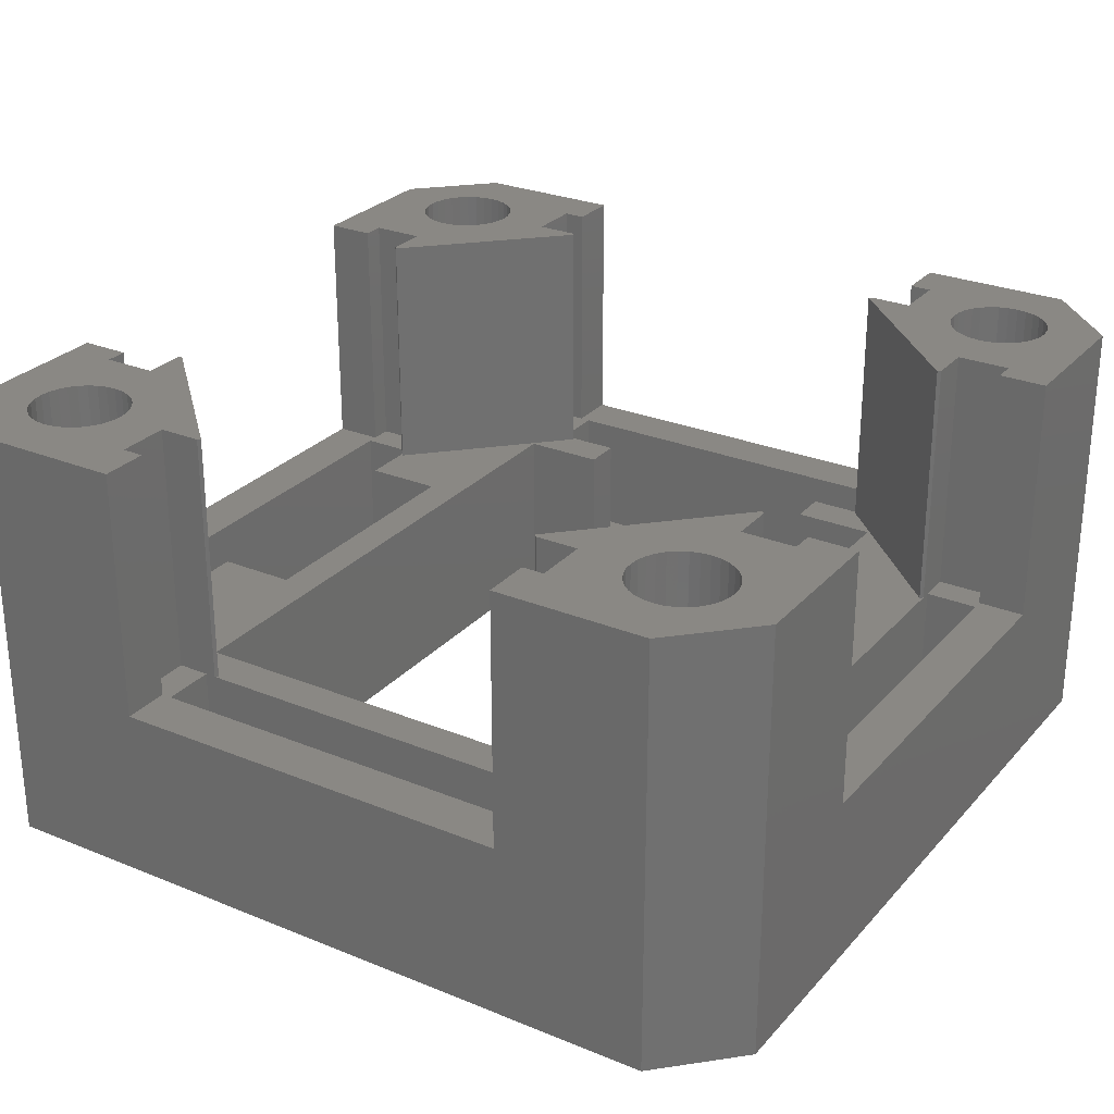
<metadata>
{"format":"stl","ext":"stl","renderer":"f3d","projection":"perspective","resolution":1024,"background":"white","views":[{"elev":27.4,"azim":122.2,"up":"+Z"}]}
</metadata>
<code>
# stl→obj: 441 verts, 902 faces
v 14.8 12.25 17
v 17 8.15 17
v 17 14.11 17
v 14.91 12.62 17
v 14.95 13 17
v 14.91 13.38 17
v 14.8 13.75 17
v 14.62 14.08 17
v 14.38 14.38 17
v 14.11 17 17
v 14.08 14.62 17
v 13.75 14.8 17
v 13.38 14.91 17
v 13 14.95 17
v 12.62 14.91 17
v 12.25 14.8 17
v 8.15 17 17
v 11.92 14.62 17
v 9 13 17
v 11.05 13 17
v 11.09 13.38 17
v 11.2 13.75 17
v 9 15.1 17
v 11.38 14.08 17
v 11.62 14.38 17
v 8.15 15.1 17
v 15.1 9 17
v 15.1 8.15 17
v 14.62 11.92 17
v 14.38 11.62 17
v 14.08 11.38 17
v 13.75 11.2 17
v 13 9 17
v 13.38 11.09 17
v 13 11.05 17
v 12.62 11.09 17
v 12.25 11.2 17
v 12.88 7.237 17
v 10.06 10.06 17
v 11.92 11.38 17
v 11.62 11.62 17
v 11.38 11.92 17
v 11.2 12.25 17
v 13 7.354 17
v 11.09 12.62 17
v 7.227 12.89 17
v 7.333 13 17
v 13 -7.333 17
v 12.89 -7.227 17
v 13 -9 17
v 17 -14.11 17
v 14.91 -12.62 17
v 14.95 -13 17
v 17 -8.15 17
v 14.8 -12.25 17
v 15.1 -9 17
v 14.62 -11.92 17
v 14.38 -11.62 17
v 14.08 -11.38 17
v 13.75 -11.2 17
v 13.38 -11.09 17
v 13 -11.05 17
v 11.62 -11.62 17
v 12.62 -11.09 17
v 12.25 -11.2 17
v 11.92 -11.38 17
v 7.237 -12.88 17
v 9 -13 17
v 11.09 -12.62 17
v 11.05 -13 17
v 11.2 -12.25 17
v 11.38 -11.92 17
v 7.354 -13 17
v 15.1 -8.15 17
v 14.91 -13.38 17
v 14.8 -13.75 17
v 14.62 -14.08 17
v 14.38 -14.38 17
v 14.11 -17 17
v 14.08 -14.62 17
v 13.75 -14.8 17
v 13.38 -14.91 17
v 13 -14.95 17
v 12.62 -14.91 17
v 12.25 -14.8 17
v 8.15 -17 17
v 11.92 -14.62 17
v 9 -15.1 17
v 11.62 -14.38 17
v 11.09 -13.38 17
v 11.2 -13.75 17
v 11.38 -14.08 17
v 8.15 -15.1 17
v -15.1 -8.15 17
v -17 -8.15 17
v -15.1 -9 17
v -7.227 -12.89 17
v -9 -13 17
v -7.333 -13 17
v -11.09 -13.38 17
v -11.05 -13 17
v -11.62 -11.62 17
v -11.09 -12.62 17
v -11.2 -12.25 17
v -11.38 -11.92 17
v -12.88 -7.237 17
v -13 -9 17
v -11.92 -11.38 17
v -12.25 -11.2 17
v -13 -7.354 17
v -12.62 -11.09 17
v -13 -11.05 17
v -13.38 -11.09 17
v -13.75 -11.2 17
v -14.08 -11.38 17
v -14.38 -11.62 17
v -17 -14.11 17
v -14.8 -12.25 17
v -14.62 -11.92 17
v -9 -15.1 17
v -8.15 -17 17
v -8.15 -15.1 17
v -11.2 -13.75 17
v -11.38 -14.08 17
v -11.62 -14.38 17
v -11.92 -14.62 17
v -12.25 -14.8 17
v -14.11 -17 17
v -12.62 -14.91 17
v -13 -14.95 17
v -13.38 -14.91 17
v -13.75 -14.8 17
v -14.08 -14.62 17
v -14.38 -14.38 17
v -14.62 -14.08 17
v -14.8 -13.75 17
v -14.91 -13.38 17
v -14.91 -12.62 17
v -14.95 -13 17
v -8.15 17 17
v -9 15.1 17
v -8.15 15.1 17
v -11.2 13.75 17
v -9 13 17
v -11.92 14.62 17
v -11.09 13.38 17
v -11.05 13 17
v -11.38 14.08 17
v -11.62 14.38 17
v -12.25 14.8 17
v -14.11 17 17
v -12.62 14.91 17
v -13 14.95 17
v -13.38 14.91 17
v -13.75 14.8 17
v -14.08 14.62 17
v -14.38 14.38 17
v -17 14.11 17
v -14.62 14.08 17
v -14.8 13.75 17
v -14.91 13.38 17
v -14.95 13 17
v -17 8.15 17
v -14.8 12.25 17
v -15.1 9 17
v -15.1 8.15 17
v -7.237 12.88 17
v -7.354 13 17
v -11.09 12.62 17
v -11.2 12.25 17
v -11.38 11.92 17
v -11.62 11.62 17
v -13 9 17
v -11.92 11.38 17
v -12.25 11.2 17
v -12.89 7.227 17
v -12.62 11.09 17
v -13 11.05 17
v -13.38 11.09 17
v -13.75 11.2 17
v -14.08 11.38 17
v -14.38 11.62 17
v -14.62 11.92 17
v -14.91 12.62 17
v -13 7.333 17
v 17 -14.11 7
v 17 8.15 0
v 17 8.15 7
v 17 -14.11 0
v -13 5.25 0
v -11.5 8.5 0
v -11.5 5.25 0
v -11.92 11.38 0
v -11.62 11.62 0
v -12.25 11.2 0
v -12.62 11.09 0
v -13.75 11.2 0
v -13 11.05 0
v 8.15 -17 0
v -5.25 -13 0
v 5.25 -13 0
v -11.09 -12.62 0
v -11.05 -13 0
v -14.11 -17 0
v -11.09 -13.38 0
v -11.2 -13.75 0
v -11.38 -14.08 0
v -11.62 -14.38 0
v -11.92 -14.62 0
v -12.25 -14.8 0
v -12.62 -14.91 0
v -13 -14.95 0
v -13.38 -14.91 0
v -13.75 -14.8 0
v -14.08 -14.62 0
v -14.38 -14.38 0
v -17 -14.11 0
v -14.62 -14.08 0
v -14.8 -13.75 0
v -14.62 11.92 0
v -17 14.11 0
v -14.8 12.25 0
v -14.91 -13.38 0
v -14.95 -13 0
v -11.09 13.38 0
v -8.15 17 0
v -11.05 13 0
v -11.2 13.75 0
v -11.38 14.08 0
v -11.62 14.38 0
v -11.92 14.62 0
v -12.25 14.8 0
v -14.11 17 0
v -12.62 14.91 0
v -13 14.95 0
v -13.38 14.91 0
v -13.75 14.8 0
v -14.08 14.62 0
v -14.38 14.38 0
v -14.62 14.08 0
v -14.8 13.75 0
v -14.91 13.38 0
v -14.91 12.62 0
v -14.95 13 0
v 14.62 -11.92 0
v 14.8 -12.25 0
v 14.91 12.62 0
v 14.95 13 0
v 14.8 12.25 0
v 14.38 -11.62 0
v 14.62 11.92 0
v 14.08 -11.38 0
v 14.38 11.62 0
v 11.5 -8.5 0
v 11.5 8.5 0
v 13.75 -11.2 0
v 13.38 11.09 0
v 13.38 -11.09 0
v 14.08 11.38 0
v 13 -11.05 0
v 13.75 11.2 0
v 12.62 -11.09 0
v 12.25 -11.2 0
v 13 11.05 0
v 11.92 -11.38 0
v 12.62 11.09 0
v 11.62 -11.62 0
v 12.25 11.2 0
v 11.92 11.38 0
v 11.38 -11.92 0
v 5.25 -9.9 0
v 11.2 -12.25 0
v 11.09 -12.62 0
v 11.09 -13.38 0
v 11.05 -13 0
v -5.25 -9.9 0
v -11.2 -12.25 0
v -11.38 -11.92 0
v -11.5 -8.5 0
v -11.62 -11.62 0
v -11.92 -11.38 0
v -12.25 -11.2 0
v -12.62 -11.09 0
v -13 -11.05 0
v -13.38 -11.09 0
v -13 -5.25 0
v -11.5 -5.25 0
v -17 -8.15 0
v -13.75 -11.2 0
v -14.08 -11.38 0
v -13.38 11.09 0
v -14.38 -11.62 0
v -14.62 -11.92 0
v -14.08 11.38 0
v -14.8 -12.25 0
v -14.38 11.62 0
v -14.91 -12.62 0
v 14.91 -12.62 0
v 14.95 -13 0
v 14.91 -13.38 0
v 14.8 -13.75 0
v 14.62 -14.08 0
v 14.38 -14.38 0
v 14.11 -17 0
v 14.08 -14.62 0
v 13.75 -14.8 0
v 13.38 -14.91 0
v 13 -14.95 0
v 12.62 -14.91 0
v 12.25 -14.8 0
v 11.92 -14.62 0
v 11.2 -13.75 0
v 11.38 -14.08 0
v 11.62 -14.38 0
v 17 14.11 0
v 14.91 13.38 0
v 14.8 13.75 0
v 14.62 14.08 0
v 14.38 14.38 0
v 14.11 17 0
v 14.08 14.62 0
v 13.75 14.8 0
v 13.38 14.91 0
v 13 14.95 0
v 12.62 14.91 0
v 12.25 14.8 0
v 11.92 14.62 0
v 11.62 14.38 0
v 11.38 14.08 0
v 11.2 13.75 0
v 11.09 13.38 0
v 11.05 13 0
v 11.62 11.62 0
v 11.38 11.92 0
v 11.2 12.25 0
v 11.09 12.62 0
v -11.09 12.62 0
v -11.2 12.25 0
v -11.38 11.92 0
v 8.15 15.1 7
v 8.15 17 7
v -8.15 17 7
v 7.227 12.89 7
v 7.333 13 7
v 7.333 13 2
v 10.06 10.06 7
v -8.15 15.1 7
v -17 8.15 7
v -15.1 8.15 7
v -17 14.11 7
v -12.89 7.227 7
v -13 7.333 7
v -13 7.333 2
v -7.237 12.88 7
v -7.354 13 7
v -15.1 -8.15 7
v -17 -8.15 7
v -8.15 -15.1 7
v -8.15 -17 7
v -14.11 -17 7
v -7.227 -12.89 7
v -7.333 -13 7
v -7.333 -13 2
v -12.88 -7.237 7
v -13 -7.354 7
v 8.15 -17 7
v 8.15 -15.1 7
v 17 -8.15 7
v 15.1 -8.15 7
v 12.89 -7.227 7
v 13 -7.333 7
v 13 -7.333 2
v 7.237 -12.88 7
v 7.354 -13 7
v 15.1 8.15 7
v 12.88 7.237 7
v 13 7.354 7
v -15.1 9 7
v -13 9 7
v -13 -9 7
v -15.1 -9 7
v -13 7.75 2
v -13 7.75 7
v -9 -13 7
v -9 -15.1 7
v 9 -13 7
v -7.75 -13 7
v -7.75 -13 2
v 9 -15.1 7
v 13 9 7
v 15.1 9 7
v 15.1 -9 7
v 13 -9 7
v 13 -7.75 7
v 13 -7.75 2
v -9 15.1 7
v -9 13 7
v 9 13 7
v 9 15.1 7
v 7.75 13 7
v 7.75 13 2
v -15.1 7.75 2
v -15.1 7.75 7
v -11.5 -5.25 7
v -11.5 -8.5 7
v -13 -5.25 7
v -7.75 -15.1 7
v 7.75 15.1 7
v -7.75 15.1 7
v -7.75 13 7
v 11.5 8.5 7
v -11.5 8.5 7
v -11.5 5.25 7
v -13 5.25 7
v 15.1 7.75 7
v 15.1 -7.75 7
v 13 7.75 7
v 11.5 -8.5 7
v 5.25 -9.9 7
v -5.25 -9.9 7
v -5.25 -13 7
v 7.75 -13 7
v 7.75 -15.1 7
v 5.25 -13 7
v -13 -7.75 7
v -15.1 -7.75 7
v -13 -7.75 2
v -15.1 -7.75 2
v -13 -5.25 2
v -13 5.25 2
v -7.75 -15.1 2
v 5.25 -13 2
v 7.75 -13 2
v -5.25 -13 2
v 7.75 -15.1 2
v 13 7.75 2
v 15.1 7.75 2
v 15.1 -7.75 2
v -7.75 15.1 2
v -7.75 13 2
v 7.75 15.1 2
f 1 2 3
f 4 3 5
f 3 6 5
f 3 7 6
f 3 8 7
f 3 9 8
f 10 9 3
f 10 11 9
f 10 12 11
f 10 13 12
f 10 14 13
f 10 15 14
f 10 16 15
f 17 16 10
f 16 17 18
f 19 20 21
f 19 21 22
f 19 22 23
f 24 23 22
f 25 23 24
f 23 18 17
f 18 23 25
f 23 17 26
f 2 27 28
f 1 3 4
f 2 1 27
f 29 27 1
f 30 27 29
f 31 27 30
f 32 27 31
f 33 32 34
f 33 34 35
f 32 33 27
f 36 33 35
f 37 33 36
f 38 33 39
f 33 37 39
f 39 37 40
f 39 40 41
f 39 41 42
f 39 42 43
f 33 38 44
f 45 39 43
f 39 45 20
f 20 19 39
f 46 19 47
f 19 46 39
f 48 49 50
f 51 52 53
f 54 55 52
f 56 57 55
f 56 58 57
f 56 59 58
f 56 60 59
f 50 60 56
f 60 50 61
f 61 50 62
f 63 50 49
f 50 64 62
f 50 65 64
f 50 66 65
f 50 63 66
f 67 63 49
f 68 63 67
f 69 68 70
f 71 68 69
f 72 68 71
f 63 68 72
f 68 67 73
f 56 54 74
f 55 54 56
f 52 51 54
f 75 51 53
f 76 51 75
f 77 51 76
f 78 51 77
f 78 79 51
f 80 79 78
f 81 79 80
f 82 79 81
f 83 79 82
f 84 79 83
f 85 79 84
f 86 85 87
f 88 87 89
f 68 90 70
f 68 91 90
f 88 91 68
f 91 88 92
f 92 88 89
f 87 88 86
f 86 88 93
f 85 86 79
f 94 95 96
f 97 98 99
f 100 98 101
f 102 98 97
f 98 103 101
f 98 104 103
f 98 105 104
f 98 102 105
f 106 102 97
f 107 102 106
f 102 107 108
f 108 107 109
f 107 106 110
f 109 107 111
f 107 112 111
f 107 113 112
f 107 114 113
f 96 114 107
f 114 96 115
f 115 96 116
f 117 118 95
f 95 118 96
f 119 96 118
f 116 96 119
f 120 121 122
f 123 98 100
f 98 123 120
f 124 120 123
f 125 120 124
f 126 120 125
f 120 126 121
f 127 121 126
f 128 127 129
f 128 129 130
f 128 130 131
f 128 131 132
f 127 128 121
f 133 128 132
f 134 128 133
f 117 134 135
f 117 135 136
f 117 136 137
f 118 117 138
f 138 117 139
f 139 117 137
f 134 117 128
f 140 141 142
f 143 144 141
f 145 141 140
f 144 146 147
f 144 143 146
f 141 148 143
f 141 149 148
f 141 145 149
f 140 150 145
f 151 150 140
f 150 151 152
f 152 151 153
f 153 151 154
f 154 151 155
f 151 156 155
f 151 157 156
f 158 157 151
f 157 158 159
f 159 158 160
f 160 158 161
f 158 162 161
f 163 164 158
f 164 163 165
f 165 163 166
f 144 167 168
f 169 144 147
f 170 144 169
f 171 144 170
f 172 144 171
f 144 172 167
f 173 172 174
f 173 174 175
f 172 173 176
f 173 175 177
f 172 176 167
f 178 173 177
f 179 173 178
f 180 173 179
f 165 180 181
f 165 181 182
f 165 182 183
f 180 165 173
f 164 165 183
f 158 164 184
f 158 184 162
f 176 173 185
f 186 187 188
f 187 186 189
f 190 191 192
f 191 193 194
f 191 195 193
f 191 196 195
f 197 191 190
f 191 198 196
f 199 200 201
f 202 200 203
f 204 200 199
f 200 205 203
f 200 206 205
f 200 207 206
f 200 208 207
f 200 209 208
f 200 204 209
f 209 204 210
f 210 204 211
f 211 204 212
f 204 213 212
f 204 214 213
f 204 215 214
f 204 216 215
f 217 216 204
f 216 217 218
f 218 217 219
f 220 221 222
f 223 217 224
f 219 217 223
f 225 226 227
f 228 226 225
f 229 226 228
f 230 226 229
f 231 226 230
f 232 226 231
f 233 232 234
f 233 234 235
f 233 235 236
f 233 236 237
f 232 233 226
f 238 233 237
f 239 233 238
f 221 239 240
f 221 240 241
f 221 241 242
f 222 221 243
f 239 221 233
f 244 221 242
f 243 221 244
f 245 189 246
f 187 247 248
f 189 245 187
f 187 249 247
f 250 187 245
f 187 251 249
f 252 187 250
f 187 253 251
f 187 252 254
f 255 187 254
f 254 252 256
f 257 187 255
f 254 256 258
f 187 259 253
f 254 258 260
f 187 261 259
f 254 260 262
f 187 257 261
f 254 262 263
f 257 255 264
f 254 263 265
f 264 255 266
f 254 265 267
f 266 255 268
f 268 255 269
f 270 254 267
f 271 270 272
f 201 272 273
f 274 201 275
f 275 201 273
f 272 201 271
f 270 271 254
f 276 254 271
f 277 200 202
f 200 277 276
f 278 276 277
f 276 279 254
f 278 279 276
f 280 279 278
f 281 279 280
f 282 279 281
f 283 279 282
f 284 279 283
f 285 279 284
f 279 286 287
f 288 285 289
f 285 288 279
f 288 289 290
f 191 291 198
f 288 290 292
f 191 197 291
f 288 292 293
f 190 294 197
f 288 295 217
f 190 296 294
f 295 288 293
f 190 220 296
f 279 288 286
f 221 220 190
f 217 295 297
f 286 288 190
f 217 297 224
f 221 190 288
f 298 189 299
f 246 189 298
f 189 300 299
f 189 301 300
f 189 302 301
f 189 303 302
f 304 303 189
f 304 305 303
f 304 306 305
f 304 307 306
f 304 308 307
f 304 309 308
f 304 310 309
f 199 310 304
f 310 199 311
f 201 274 199
f 312 199 274
f 313 199 312
f 314 199 313
f 311 199 314
f 187 248 315
f 316 315 248
f 317 315 316
f 318 315 317
f 319 315 318
f 319 320 315
f 321 320 319
f 322 320 321
f 323 320 322
f 324 320 323
f 325 320 324
f 326 320 325
f 327 320 326
f 328 320 327
f 328 226 320
f 329 226 328
f 330 226 329
f 331 226 330
f 226 331 332
f 269 255 333
f 255 334 333
f 255 335 334
f 255 336 335
f 336 226 332
f 255 226 336
f 191 226 255
f 226 337 227
f 226 191 337
f 337 191 338
f 338 191 339
f 339 191 194
f 340 17 341
f 17 340 26
f 10 341 17
f 320 341 10
f 226 341 320
f 341 226 342
f 343 47 344
f 47 343 46
f 344 47 345
f 346 46 343
f 46 346 39
f 226 151 140
f 151 226 233
f 142 342 140
f 342 142 347
f 140 342 226
f 348 166 163
f 166 348 349
f 348 158 350
f 158 348 163
f 351 185 352
f 185 351 176
f 352 185 353
f 351 167 176
f 167 351 354
f 167 355 168
f 355 167 354
f 217 95 288
f 95 217 117
f 356 95 94
f 95 356 357
f 357 288 95
f 121 358 122
f 358 121 359
f 360 121 128
f 121 360 359
f 99 361 97
f 361 99 362
f 362 99 363
f 97 364 106
f 364 97 361
f 365 106 364
f 106 365 110
f 199 79 86
f 79 199 304
f 366 93 367
f 93 366 86
f 366 199 86
f 368 74 54
f 74 368 369
f 51 368 54
f 368 51 186
f 48 370 49
f 370 48 371
f 48 372 371
f 370 67 49
f 67 370 373
f 374 67 373
f 67 374 73
f 2 315 3
f 315 2 187
f 375 2 28
f 2 375 188
f 2 188 187
f 376 39 346
f 39 376 38
f 38 377 44
f 377 38 376
f 378 173 165
f 173 378 379
f 380 96 107
f 96 380 381
f 382 353 383
f 383 173 379
f 383 185 173
f 185 383 353
f 380 110 365
f 110 380 107
f 166 378 165
f 378 166 349
f 96 356 94
f 356 96 381
f 120 384 98
f 384 120 385
f 374 68 73
f 68 374 386
f 387 98 384
f 98 387 99
f 363 387 388
f 387 363 99
f 389 68 386
f 68 389 88
f 358 120 122
f 120 358 385
f 389 93 88
f 93 389 367
f 390 27 33
f 27 390 391
f 392 50 56
f 50 392 393
f 44 390 33
f 390 44 377
f 48 394 372
f 50 394 48
f 394 50 393
f 372 394 395
f 392 74 369
f 74 392 56
f 375 27 391
f 27 375 28
f 144 396 141
f 396 144 397
f 398 23 399
f 23 398 19
f 340 23 26
f 23 340 399
f 396 142 141
f 142 396 347
f 355 144 168
f 144 355 397
f 400 19 398
f 19 400 47
f 345 400 401
f 400 345 47
f 360 217 204
f 217 360 117
f 117 360 128
f 79 186 51
f 304 186 79
f 186 304 189
f 3 320 10
f 320 3 315
f 350 233 221
f 233 350 151
f 151 350 158
f 203 103 202
f 103 203 101
f 285 112 113
f 112 285 284
f 211 130 129
f 130 211 212
f 281 102 108
f 102 281 280
f 119 292 116
f 292 119 293
f 290 114 115
f 114 290 289
f 277 105 278
f 105 277 104
f 202 104 277
f 104 202 103
f 278 102 280
f 102 278 105
f 283 109 111
f 109 283 282
f 284 111 112
f 111 284 283
f 282 108 109
f 108 282 281
f 138 295 118
f 295 138 297
f 118 293 119
f 293 118 295
f 139 297 138
f 297 139 224
f 292 115 116
f 115 292 290
f 289 113 114
f 113 289 285
f 205 101 203
f 101 205 100
f 137 224 139
f 224 137 223
f 207 123 206
f 123 207 124
f 213 132 131
f 132 213 214
f 134 218 135
f 218 134 216
f 136 223 137
f 223 136 219
f 210 129 127
f 129 210 211
f 208 126 125
f 126 208 209
f 206 100 205
f 100 206 123
f 212 131 130
f 131 212 213
f 214 133 132
f 133 214 215
f 215 134 133
f 134 215 216
f 135 219 136
f 219 135 218
f 209 127 126
f 127 209 210
f 208 124 207
f 124 208 125
f 299 52 298
f 52 299 53
f 262 62 64
f 62 262 260
f 307 83 82
f 83 307 308
f 252 58 59
f 58 252 250
f 72 267 63
f 267 72 270
f 265 65 66
f 65 265 263
f 246 57 245
f 57 246 55
f 298 55 246
f 55 298 52
f 245 58 250
f 58 245 57
f 258 60 61
f 60 258 256
f 260 61 62
f 61 260 258
f 256 59 60
f 59 256 252
f 69 272 71
f 272 69 273
f 71 270 72
f 270 71 272
f 70 273 69
f 273 70 275
f 267 66 63
f 66 267 265
f 263 64 65
f 64 263 262
f 300 53 299
f 53 300 75
f 90 275 70
f 275 90 274
f 302 76 301
f 76 302 77
f 310 87 85
f 87 310 311
f 89 313 92
f 313 89 314
f 311 89 87
f 89 311 314
f 303 80 78
f 80 303 305
f 301 75 300
f 75 301 76
f 308 84 83
f 84 308 309
f 92 312 91
f 312 92 313
f 91 274 90
f 274 91 312
f 305 81 80
f 81 305 306
f 306 82 81
f 82 306 307
f 303 77 302
f 77 303 78
f 309 85 84
f 85 309 310
f 248 6 316
f 6 248 5
f 325 14 15
f 14 325 324
f 321 9 11
f 9 321 319
f 24 328 25
f 328 24 329
f 327 16 18
f 16 327 326
f 317 8 318
f 8 317 7
f 316 7 317
f 7 316 6
f 318 9 319
f 9 318 8
f 323 12 13
f 12 323 322
f 324 13 14
f 13 324 323
f 322 11 12
f 11 322 321
f 21 330 22
f 330 21 331
f 22 329 24
f 329 22 330
f 20 331 21
f 331 20 332
f 328 18 25
f 18 328 327
f 326 15 16
f 15 326 325
f 251 1 249
f 1 251 29
f 247 5 248
f 5 247 4
f 264 36 35
f 36 264 266
f 45 332 20
f 332 45 336
f 253 31 30
f 31 253 259
f 266 37 36
f 37 266 268
f 41 334 42
f 334 41 333
f 43 336 45
f 336 43 335
f 42 335 43
f 335 42 334
f 261 34 32
f 34 261 257
f 253 29 251
f 29 253 30
f 249 4 247
f 4 249 1
f 257 35 34
f 35 257 264
f 268 40 37
f 40 268 269
f 269 41 40
f 41 269 333
f 259 32 31
f 32 259 261
f 228 148 229
f 148 228 143
f 162 242 161
f 242 162 244
f 229 149 230
f 149 229 148
f 234 150 152
f 150 234 232
f 238 155 156
f 155 238 237
f 161 241 160
f 241 161 242
f 337 147 227
f 147 337 169
f 195 177 175
f 177 195 196
f 225 143 228
f 143 225 146
f 231 149 145
f 149 231 230
f 236 153 154
f 153 236 235
f 232 145 150
f 145 232 231
f 184 244 162
f 244 184 243
f 160 240 159
f 240 160 241
f 239 156 157
f 156 239 238
f 237 154 155
f 154 237 236
f 159 239 157
f 239 159 240
f 227 146 225
f 146 227 147
f 194 174 172
f 174 194 193
f 339 170 338
f 170 339 171
f 235 152 153
f 152 235 234
f 198 179 178
f 179 198 291
f 164 243 184
f 243 164 222
f 338 169 337
f 169 338 170
f 197 181 180
f 181 197 294
f 196 178 177
f 178 196 198
f 291 180 179
f 180 291 197
f 183 222 164
f 222 183 220
f 294 182 181
f 182 294 296
f 182 220 183
f 220 182 296
f 193 175 174
f 175 193 195
f 194 171 339
f 171 194 172
f 402 383 403
f 383 402 382
f 404 364 405
f 406 364 404
f 364 406 365
f 387 358 407
f 384 358 387
f 358 384 385
f 341 408 340
f 341 409 408
f 342 409 341
f 347 409 342
f 409 347 410
f 397 347 396
f 347 397 410
f 340 398 399
f 400 340 408
f 340 400 398
f 344 354 343
f 354 344 355
f 346 411 376
f 354 346 343
f 412 346 354
f 346 412 411
f 351 412 354
f 351 413 412
f 414 351 352
f 351 414 413
f 415 188 375
f 188 415 368
f 416 368 415
f 416 369 368
f 394 369 416
f 393 369 394
f 369 393 392
f 390 375 391
f 417 375 390
f 375 417 415
f 377 370 371
f 376 370 377
f 411 370 376
f 418 370 411
f 418 373 370
f 418 419 373
f 418 420 419
f 420 361 421
f 405 420 418
f 405 361 420
f 361 405 364
f 386 367 389
f 422 367 386
f 423 367 422
f 367 423 366
f 407 366 423
f 359 407 358
f 407 359 366
f 373 424 374
f 424 373 419
f 421 361 362
f 356 425 426
f 425 356 380
f 380 356 381
f 349 379 378
f 379 349 383
f 349 403 383
f 348 403 349
f 403 348 426
f 357 426 348
f 426 357 356
f 365 406 425
f 425 380 365
f 374 424 422
f 355 344 410
f 368 186 188
f 359 360 366
f 350 357 348
f 422 386 374
f 377 371 417
f 410 397 355
f 390 377 417
f 427 426 425
f 426 427 428
f 402 353 382
f 428 429 430
f 353 402 430
f 428 430 402
f 429 428 427
f 427 406 429
f 406 427 425
f 430 352 353
f 352 430 414
f 426 402 403
f 402 426 428
f 407 388 387
f 388 407 431
f 432 422 424
f 422 432 433
f 363 421 362
f 421 363 434
f 435 422 433
f 422 435 423
f 432 435 433
f 434 435 432
f 431 434 363
f 431 363 388
f 434 431 435
f 435 407 423
f 407 435 431
f 436 415 417
f 415 436 437
f 438 394 416
f 394 438 395
f 371 436 417
f 436 371 372
f 372 437 436
f 437 372 438
f 438 372 395
f 438 415 437
f 415 438 416
f 410 439 409
f 439 410 440
f 401 408 441
f 408 401 400
f 441 345 401
f 439 345 441
f 345 439 440
f 345 410 344
f 410 345 440
f 439 408 409
f 408 439 441
f 288 350 221
f 350 288 357
f 204 366 360
f 366 204 199
f 405 287 404
f 287 405 279
f 413 191 412
f 191 413 192
f 254 411 255
f 411 254 418
f 191 411 412
f 411 191 255
f 254 405 418
f 405 254 279
f 434 420 421
f 420 434 276
f 434 200 276
f 432 271 201
f 271 432 419
f 419 432 424
f 201 434 432
f 434 201 200
f 276 419 420
f 419 276 271
f 429 190 430
f 190 429 286
f 404 429 406
f 287 429 404
f 429 287 286
f 430 413 414
f 192 430 190
f 430 192 413

</code>
